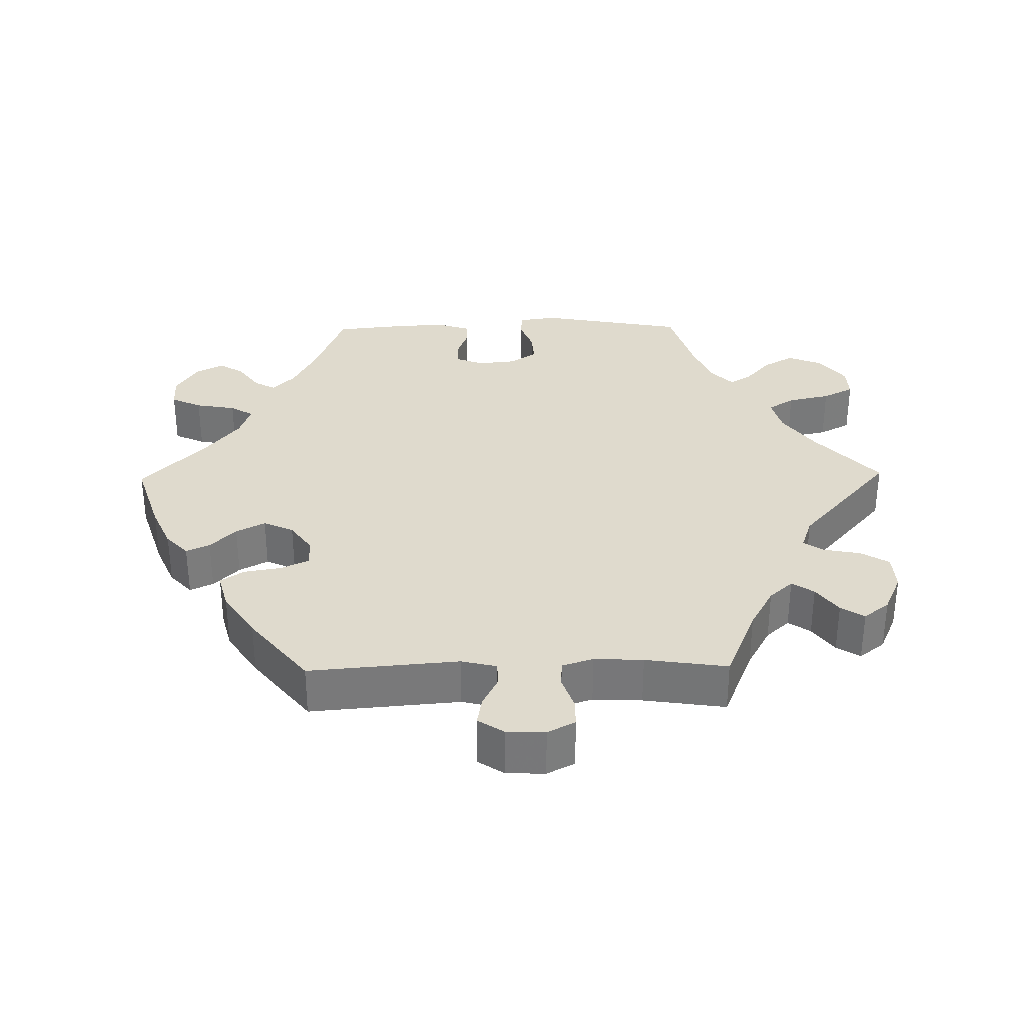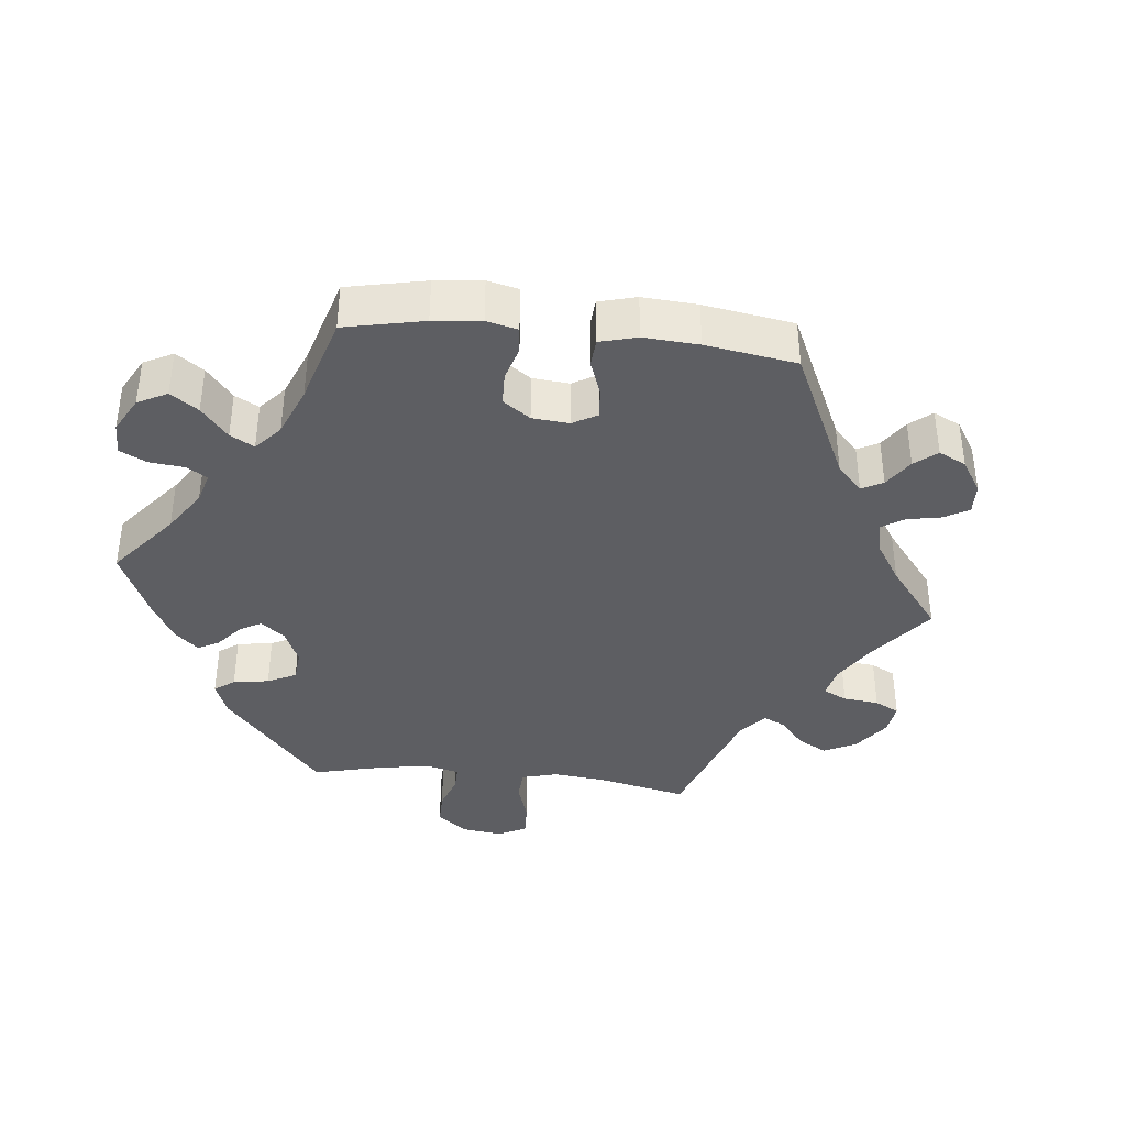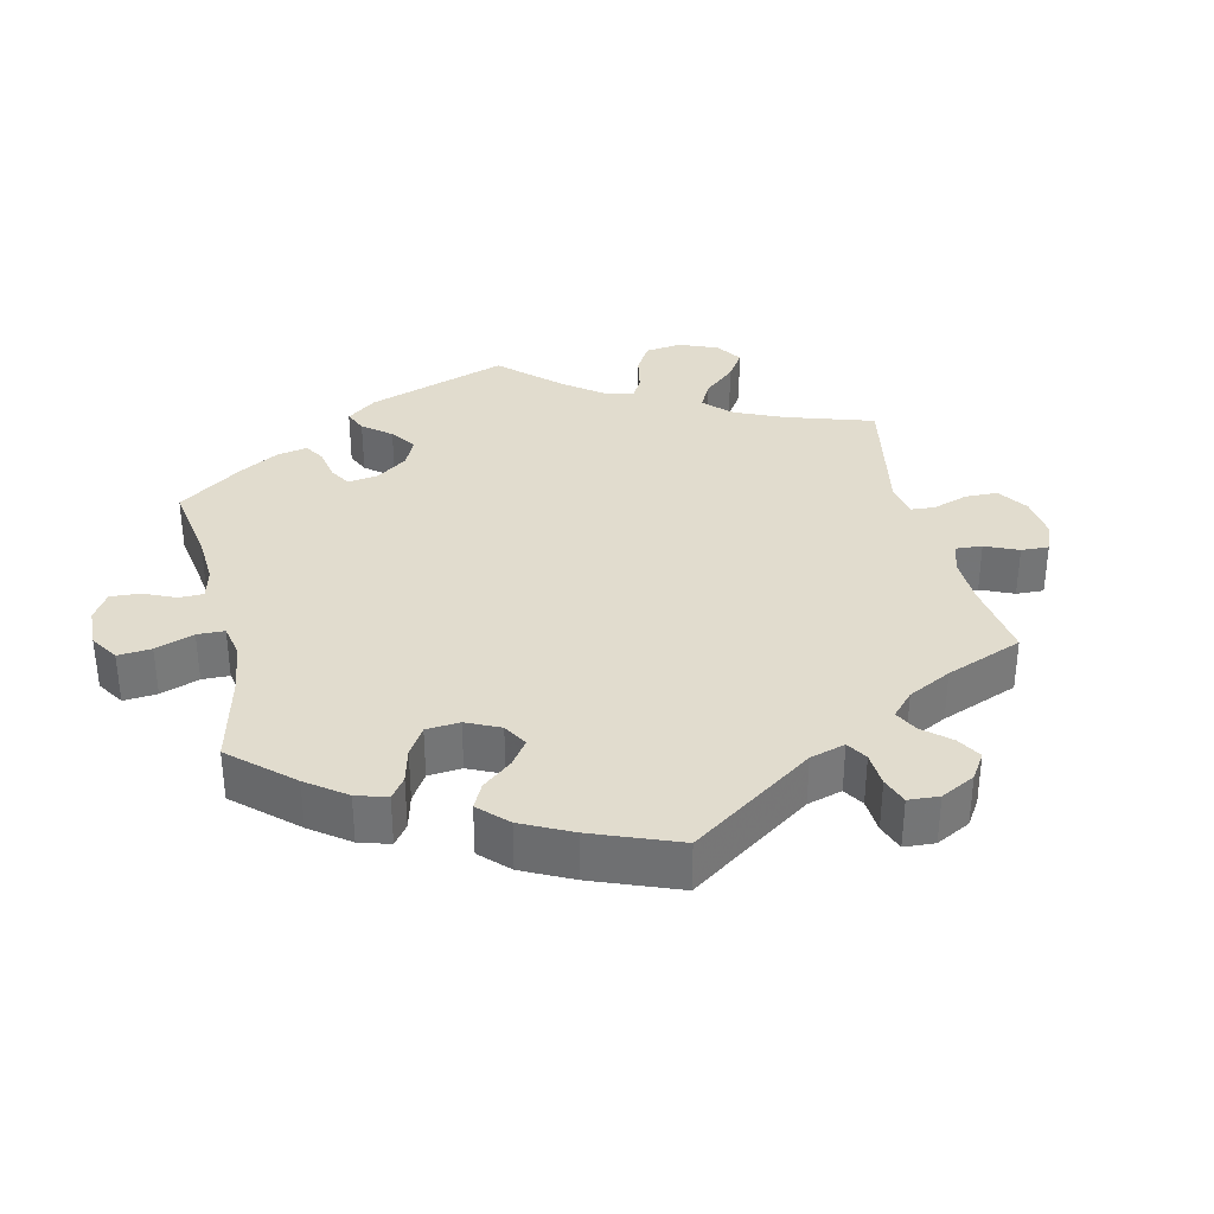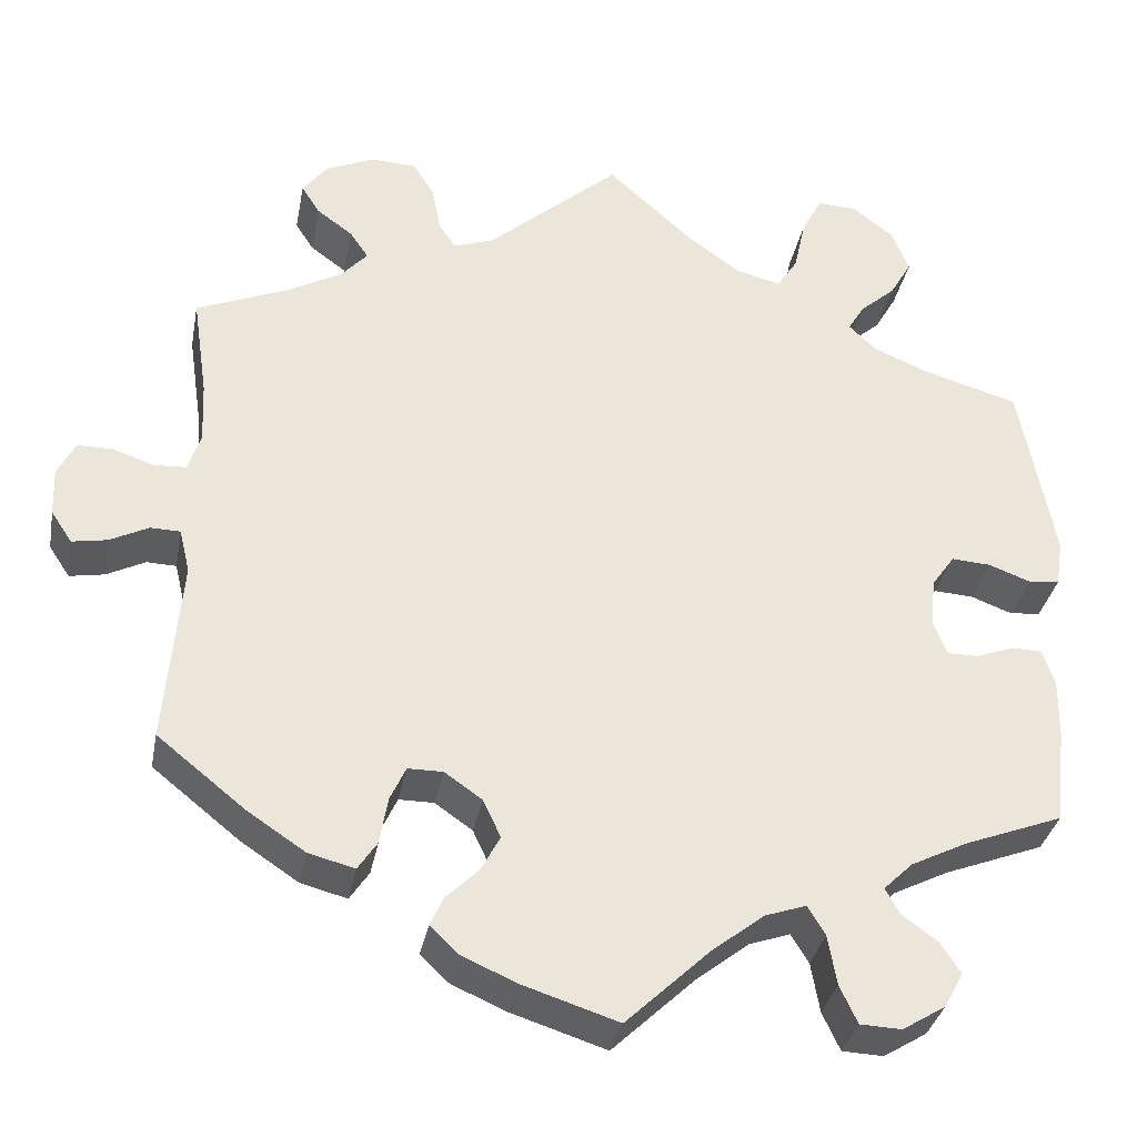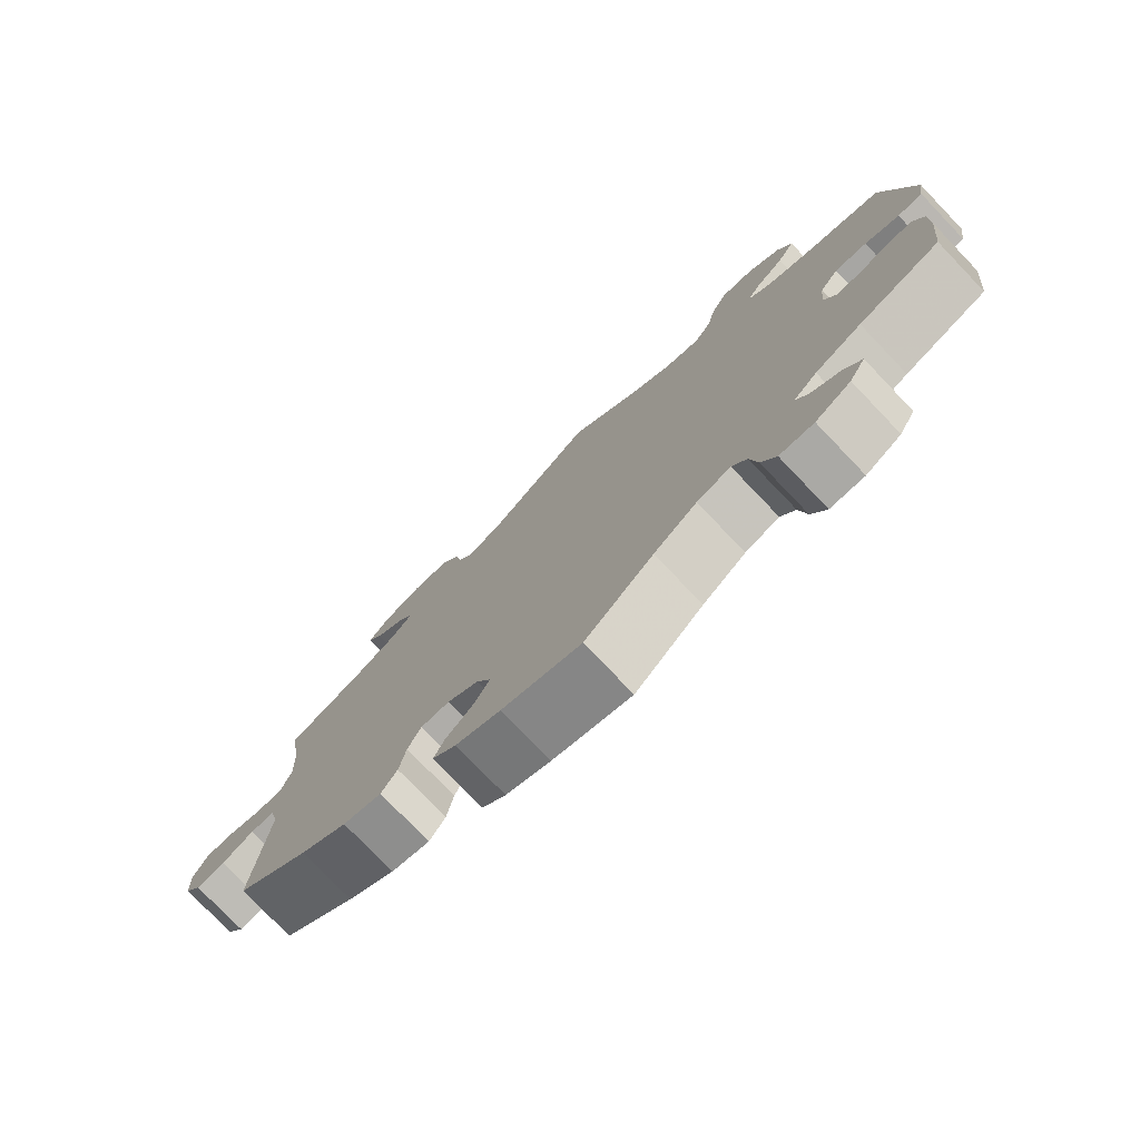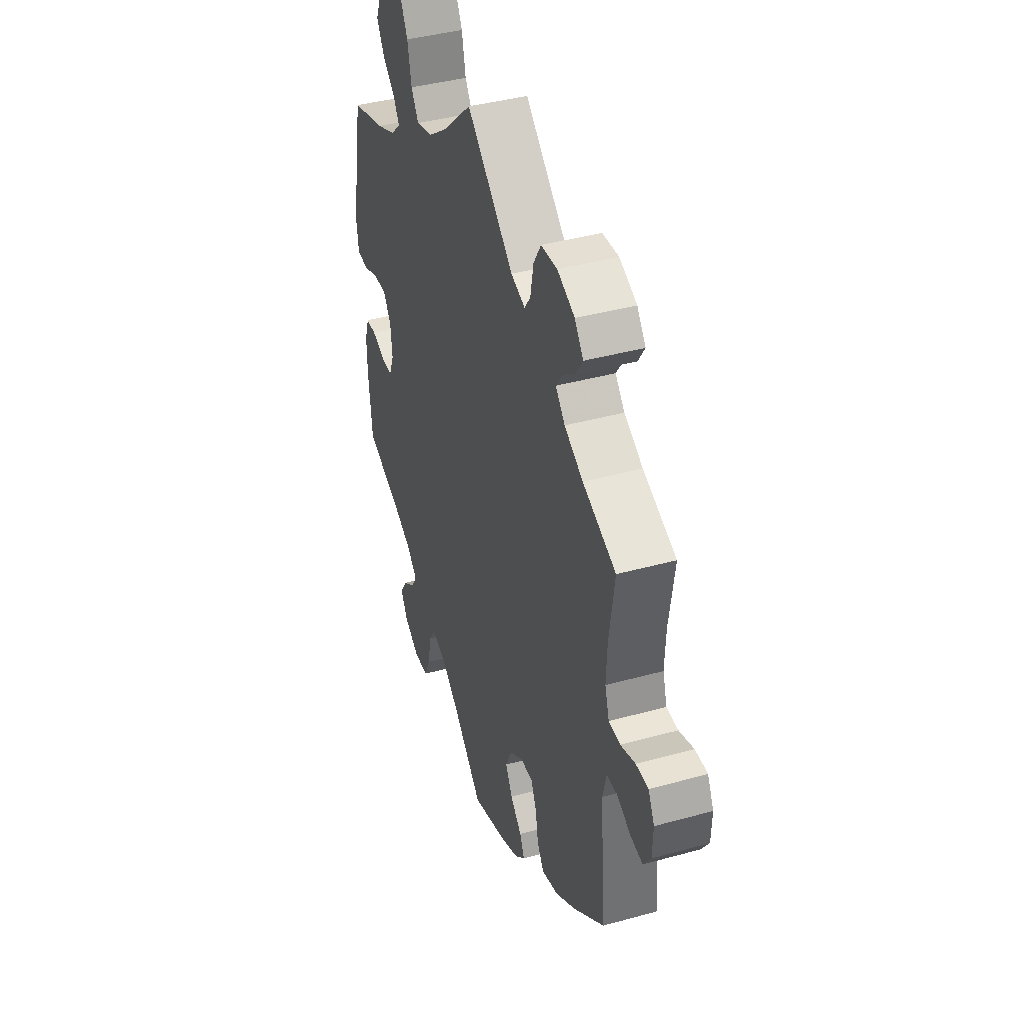
<metadata>
{"format":"obj","ext":"obj","renderer":"f3d","projection":"perspective","resolution":1024,"background":"white","views":[{"elev":32.6,"azim":-91.0,"up":"+Y"},{"elev":-38.4,"azim":-156.4,"up":"+Y"},{"elev":34.0,"azim":-133.1,"up":"+Y"},{"elev":-33.6,"azim":-10.6,"up":"+Z"},{"elev":-77.3,"azim":43.8,"up":"+Z"},{"elev":40.7,"azim":-108.7,"up":"+Z"}]}
</metadata>
<code>
v 0.097 0.07 0.49
v 0.158 0.07 0.446
v 0.209 0.07 0.433
v 0.233 0.07 0.47
v 0.246 0.07 0.53
v 0.269 0.07 0.574
v 0.314 0.07 0.572
v 0.361 0.07 0.536
v 0.381 0.07 0.487
v 0.356 0.07 0.444
v 0.316 0.07 0.409
v 0.297 0.07 0.378
v 0.328 0.07 0.348
v 0.39 0.07 0.322
v 0.5 0.07 0.29
v 0.539 0.07 0.082
v 0.531 0.07 0.029
v 0.496 0.07 0.025
v 0.448 0.07 0.043
v 0.403 0.07 0.046
v 0.377 0.07 0.009
v 0.371 0.07 -0.046
v 0.387 0.07 -0.086
v 0.422 0.07 -0.086
v 0.466 0.07 -0.07
v 0.5 0.07 -0.071
v 0.514 0.07 -0.113
v 0.513 0.07 -0.179
v 0.501 0.07 -0.289
v 0.388 0.07 -0.332
v 0.324 0.07 -0.364
v 0.291 0.07 -0.396
v 0.308 0.07 -0.426
v 0.348 0.07 -0.455
v 0.371 0.07 -0.49
v 0.349 0.07 -0.53
v 0.3 0.07 -0.56
v 0.253 0.07 -0.558
v 0.233 0.07 -0.515
v 0.223 0.07 -0.458
v 0.203 0.07 -0.425
v 0.156 0.07 -0.441
v 0.096 0.07 -0.488
v 0.001 0.07 -0.578
v -0.108 0.07 -0.543
v -0.17 0.07 -0.516
v -0.203 0.07 -0.485
v -0.188 0.07 -0.452
v -0.151 0.07 -0.416
v -0.129 0.07 -0.375
v -0.149 0.07 -0.332
v -0.192 0.07 -0.302
v -0.232 0.07 -0.302
v -0.25 0.07 -0.341
v -0.259 0.07 -0.394
v -0.281 0.07 -0.427
v -0.334 0.07 -0.413
v -0.399 0.07 -0.37
v -0.5 0.07 -0.289
v -0.482 0.07 -0.078
v -0.494 0.07 -0.028
v -0.528 0.07 -0.027
v -0.572 0.07 -0.049
v -0.612 0.07 -0.056
v -0.636 0.07 -0.02
v -0.638 0.07 0.035
v -0.618 0.07 0.074
v -0.578 0.07 0.074
v -0.531 0.07 0.058
v -0.494 0.07 0.06
v -0.48 0.07 0.104
v -0.483 0.07 0.173
v -0.5 0.07 0.289
v -0.393 0.07 0.333
v -0.333 0.07 0.366
v -0.303 0.07 0.399
v -0.324 0.07 0.43
v -0.365 0.07 0.46
v -0.386 0.07 0.493
v -0.358 0.07 0.529
v -0.302 0.07 0.554
v -0.25 0.07 0.551
v -0.226 0.07 0.511
v -0.216 0.07 0.459
v -0.197 0.07 0.431
v -0.151 0.07 0.447
v 0 0.07 0.578
v 0.097 0 0.49
v 0.158 0 0.446
v 0.209 0 0.433
v 0.233 0 0.47
v 0.246 0 0.53
v 0.269 0 0.574
v 0.314 0 0.572
v 0.361 0 0.536
v 0.381 0 0.487
v 0.356 0 0.444
v 0.316 0 0.409
v 0.297 0 0.378
v 0.328 0 0.348
v 0.39 0 0.322
v 0.5 0 0.29
v 0.539 0 0.082
v 0.531 0 0.029
v 0.496 0 0.025
v 0.448 0 0.043
v 0.403 0 0.046
v 0.377 0 0.009
v 0.371 0 -0.046
v 0.387 0 -0.086
v 0.422 0 -0.086
v 0.466 0 -0.07
v 0.5 0 -0.071
v 0.514 0 -0.113
v 0.513 0 -0.179
v 0.501 0 -0.289
v 0.388 0 -0.332
v 0.324 0 -0.364
v 0.291 0 -0.396
v 0.308 0 -0.426
v 0.348 0 -0.455
v 0.371 0 -0.49
v 0.349 0 -0.53
v 0.3 0 -0.56
v 0.253 0 -0.558
v 0.233 0 -0.515
v 0.223 0 -0.458
v 0.203 0 -0.425
v 0.156 0 -0.441
v 0.096 0 -0.488
v 0.001 0 -0.578
v -0.108 0 -0.543
v -0.17 0 -0.516
v -0.203 0 -0.485
v -0.188 0 -0.452
v -0.151 0 -0.416
v -0.129 0 -0.375
v -0.149 0 -0.332
v -0.192 0 -0.302
v -0.232 0 -0.302
v -0.25 0 -0.341
v -0.259 0 -0.394
v -0.281 0 -0.427
v -0.334 0 -0.413
v -0.399 0 -0.37
v -0.5 0 -0.289
v -0.482 0 -0.078
v -0.494 0 -0.028
v -0.528 0 -0.027
v -0.572 0 -0.049
v -0.612 0 -0.056
v -0.636 0 -0.02
v -0.638 0 0.035
v -0.618 0 0.074
v -0.578 0 0.074
v -0.531 0 0.058
v -0.494 0 0.06
v -0.48 0 0.104
v -0.483 0 0.173
v -0.5 0 0.289
v -0.393 0 0.333
v -0.333 0 0.366
v -0.303 0 0.399
v -0.324 0 0.43
v -0.365 0 0.46
v -0.386 0 0.493
v -0.358 0 0.529
v -0.302 0 0.554
v -0.25 0 0.551
v -0.226 0 0.511
v -0.216 0 0.459
v -0.197 0 0.431
v -0.151 0 0.447
v 0 0 0.578
f 86 87 1
f 85 86 1 2
f 81 82 83 84
f 81 84 85
f 80 81 85
f 77 78 79 80
f 76 77 80 85
f 75 76 85 2
f 72 73 74
f 71 72 74 75
f 70 71 75 2
f 66 67 68 69
f 66 69 70
f 65 66 70
f 62 63 64 65
f 61 62 65 70
f 60 61 70 2
f 54 55 56 57
f 53 54 57 58
f 46 47 48 49
f 46 49 50
f 43 44 45 46
f 42 43 46 50
f 41 42 50 51
f 37 38 39 40
f 37 40 41
f 36 37 41
f 33 34 35 36
f 32 33 36 41
f 31 32 41 51
f 27 28 29 30
f 24 25 26 27
f 23 24 27 30
f 22 23 30 31
f 16 17 18 19
f 14 15 16 19
f 13 14 19 20
f 12 13 20 21
f 8 9 10 11
f 8 11 12
f 7 8 12
f 4 5 6 7
f 3 4 7 12
f 53 58 59 60
f 52 53 60 2
f 22 31 51 52
f 12 21 22 52
f 2 3 12 52
f 88 174 173
f 89 88 173 172
f 171 170 169 168
f 172 171 168
f 172 168 167
f 167 166 165 164
f 172 167 164 163
f 89 172 163 162
f 161 160 159
f 162 161 159 158
f 89 162 158 157
f 156 155 154 153
f 157 156 153
f 157 153 152
f 152 151 150 149
f 157 152 149 148
f 89 157 148 147
f 144 143 142 141
f 145 144 141 140
f 136 135 134 133
f 137 136 133
f 133 132 131 130
f 137 133 130 129
f 138 137 129 128
f 127 126 125 124
f 128 127 124
f 128 124 123
f 123 122 121 120
f 128 123 120 119
f 138 128 119 118
f 117 116 115 114
f 114 113 112 111
f 117 114 111 110
f 118 117 110 109
f 106 105 104 103
f 106 103 102 101
f 107 106 101 100
f 108 107 100 99
f 98 97 96 95
f 99 98 95
f 99 95 94
f 94 93 92 91
f 99 94 91 90
f 147 146 145 140
f 89 147 140 139
f 139 138 118 109
f 139 109 108 99
f 139 99 90 89
f 1 88 89 2
f 2 89 90 3
f 3 90 91 4
f 4 91 92 5
f 5 92 93 6
f 6 93 94 7
f 7 94 95 8
f 8 95 96 9
f 9 96 97 10
f 10 97 98 11
f 11 98 99 12
f 12 99 100 13
f 13 100 101 14
f 14 101 102 15
f 15 102 103 16
f 16 103 104 17
f 17 104 105 18
f 18 105 106 19
f 19 106 107 20
f 20 107 108 21
f 21 108 109 22
f 22 109 110 23
f 23 110 111 24
f 24 111 112 25
f 25 112 113 26
f 26 113 114 27
f 27 114 115 28
f 28 115 116 29
f 29 116 117 30
f 30 117 118 31
f 31 118 119 32
f 32 119 120 33
f 33 120 121 34
f 34 121 122 35
f 35 122 123 36
f 36 123 124 37
f 37 124 125 38
f 38 125 126 39
f 39 126 127 40
f 40 127 128 41
f 41 128 129 42
f 42 129 130 43
f 43 130 131 44
f 44 131 132 45
f 45 132 133 46
f 46 133 134 47
f 47 134 135 48
f 48 135 136 49
f 49 136 137 50
f 50 137 138 51
f 51 138 139 52
f 52 139 140 53
f 53 140 141 54
f 54 141 142 55
f 55 142 143 56
f 56 143 144 57
f 57 144 145 58
f 58 145 146 59
f 59 146 147 60
f 60 147 148 61
f 61 148 149 62
f 62 149 150 63
f 63 150 151 64
f 64 151 152 65
f 65 152 153 66
f 66 153 154 67
f 67 154 155 68
f 68 155 156 69
f 69 156 157 70
f 70 157 158 71
f 71 158 159 72
f 72 159 160 73
f 73 160 161 74
f 74 161 162 75
f 75 162 163 76
f 76 163 164 77
f 77 164 165 78
f 78 165 166 79
f 79 166 167 80
f 80 167 168 81
f 81 168 169 82
f 82 169 170 83
f 83 170 171 84
f 84 171 172 85
f 85 172 173 86
f 86 173 174 87
f 87 174 88 1

</code>
